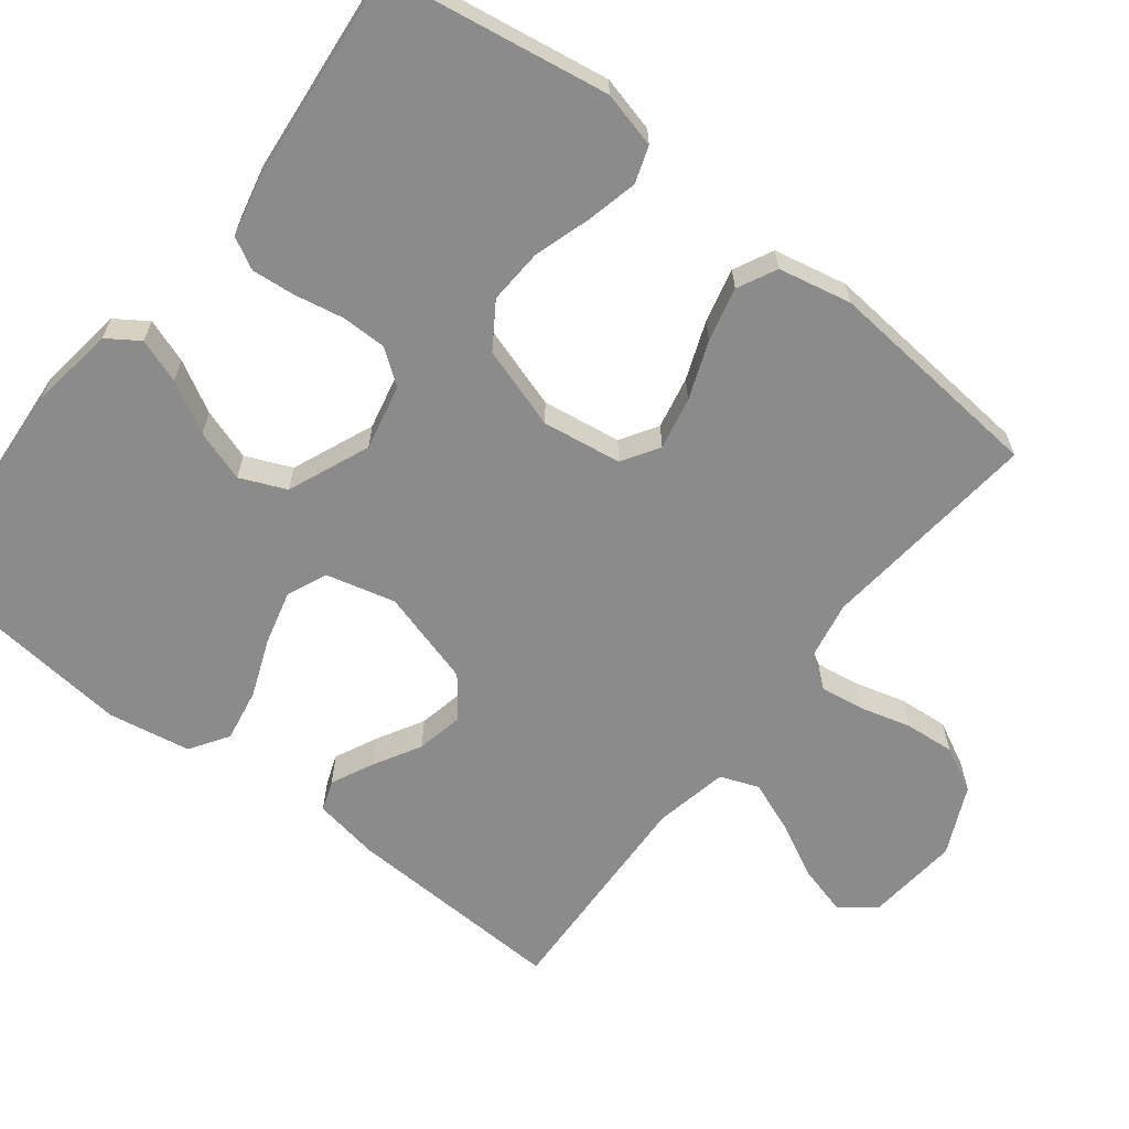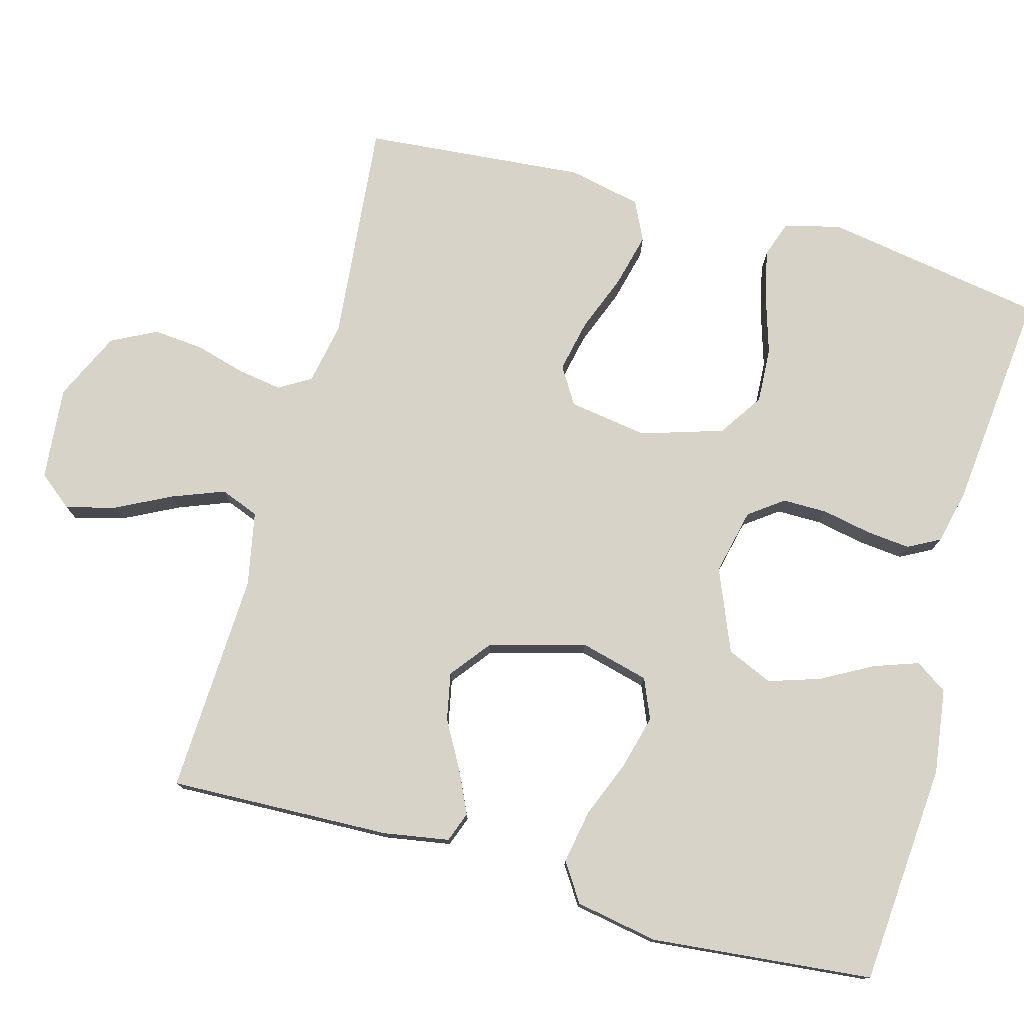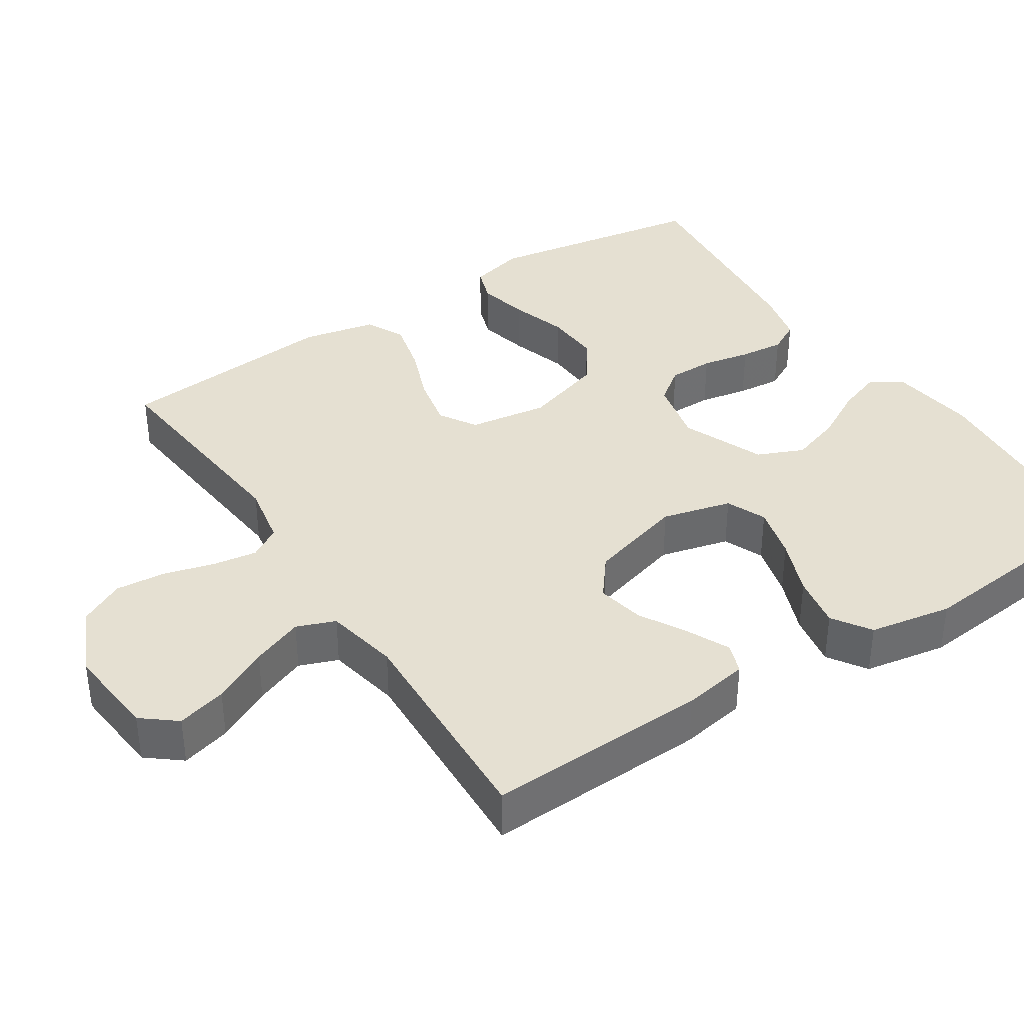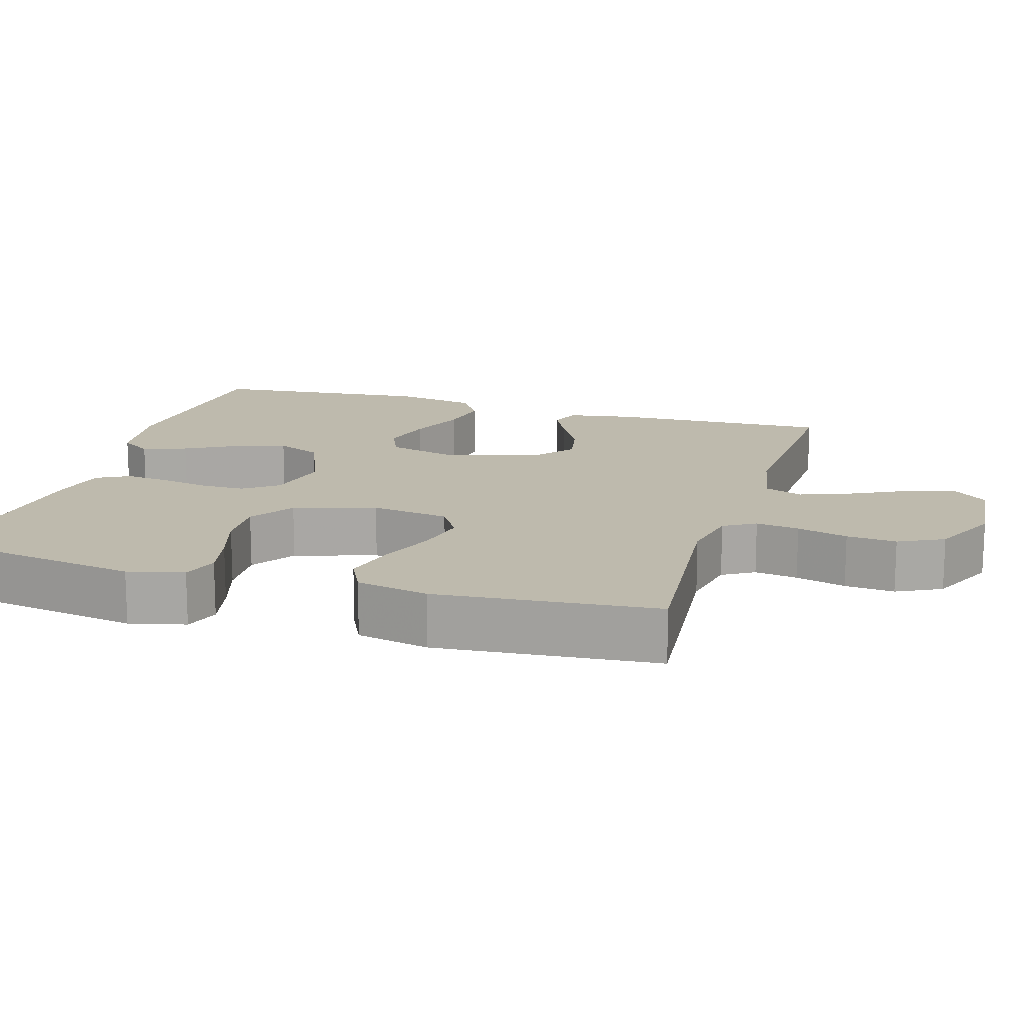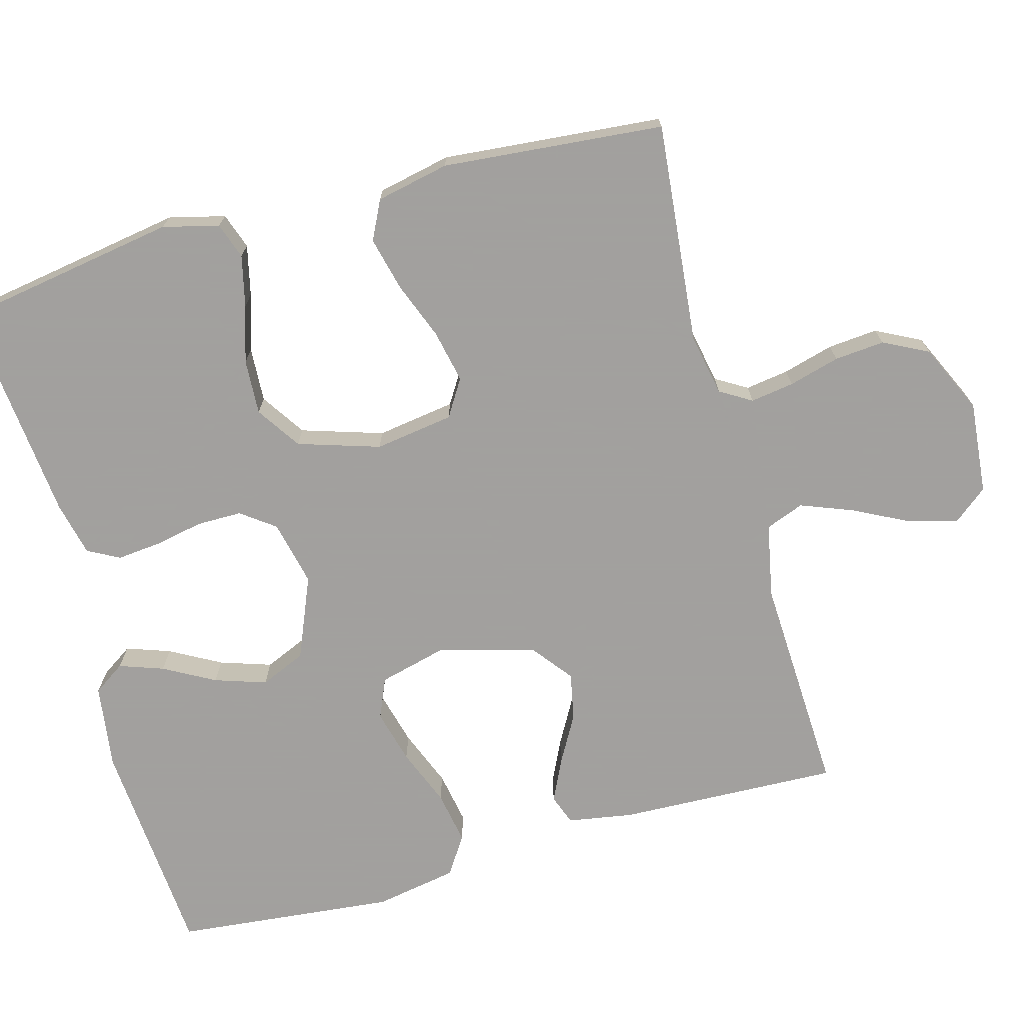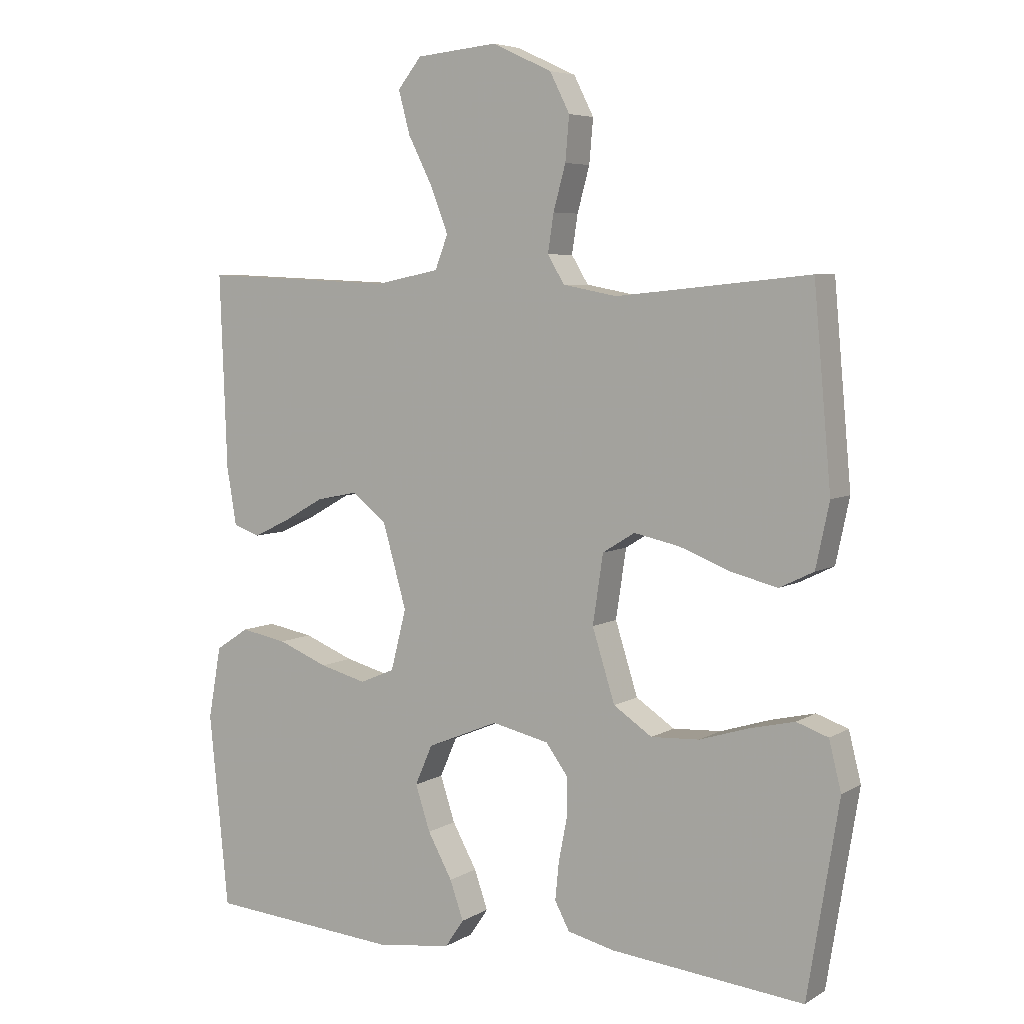
<metadata>
{"format":"obj","ext":"obj","renderer":"f3d","projection":"perspective","resolution":1024,"background":"white","views":[{"elev":-64.0,"azim":-128.0,"up":"+Y"},{"elev":77.1,"azim":105.5,"up":"+Y"},{"elev":37.8,"azim":56.9,"up":"+Y"},{"elev":15.4,"azim":-73.1,"up":"+Y"},{"elev":-71.9,"azim":-74.6,"up":"+Y"},{"elev":5.8,"azim":-149.2,"up":"+Z"}]}
</metadata>
<code>
v 0.5 0.07 -0.5
v 0.2 0.07 -0.523
v 0.085 0.07 -0.507
v 0.056 0.07 -0.464
v 0.077 0.07 -0.404
v 0.115 0.07 -0.335
v 0.138 0.07 -0.265
v 0.111 0.07 -0.203
v 0 0.07 -0.157
v -0.089 0.07 -0.177
v -0.123 0.07 -0.223
v -0.123 0.07 -0.284
v -0.11 0.07 -0.35
v -0.104 0.07 -0.41
v -0.127 0.07 -0.453
v -0.2 0.07 -0.47
v -0.5 0.07 -0.5
v -0.549 0.07 -0.2
v -0.53 0.07 -0.124
v -0.481 0.07 -0.107
v -0.412 0.07 -0.123
v -0.335 0.07 -0.147
v -0.26 0.07 -0.151
v -0.2 0.07 -0.111
v -0.165 0.07 0
v -0.181 0.07 0.107
v -0.231 0.07 0.138
v -0.302 0.07 0.123
v -0.38 0.07 0.093
v -0.453 0.07 0.075
v -0.506 0.07 0.101
v -0.527 0.07 0.2
v -0.5 0.07 0.5
v -0.2 0.07 0.47
v -0.116 0.07 0.486
v -0.09 0.07 0.529
v -0.099 0.07 0.588
v -0.118 0.07 0.657
v -0.124 0.07 0.725
v -0.093 0.07 0.786
v 0 0.07 0.829
v 0.126 0.07 0.817
v 0.163 0.07 0.771
v 0.145 0.07 0.704
v 0.107 0.07 0.629
v 0.08 0.07 0.559
v 0.1 0.07 0.507
v 0.2 0.07 0.487
v 0.5 0.07 0.5
v 0.489 0.07 0.2
v 0.474 0.07 0.111
v 0.433 0.07 0.096
v 0.376 0.07 0.123
v 0.312 0.07 0.159
v 0.248 0.07 0.172
v 0.194 0.07 0.13
v 0.157 0.07 0
v 0.181 0.07 -0.094
v 0.235 0.07 -0.117
v 0.308 0.07 -0.098
v 0.386 0.07 -0.067
v 0.458 0.07 -0.054
v 0.51 0.07 -0.088
v 0.53 0.07 -0.2
v 0.5 0 -0.5
v 0.2 0 -0.523
v 0.085 0 -0.507
v 0.056 0 -0.464
v 0.077 0 -0.404
v 0.115 0 -0.335
v 0.138 0 -0.265
v 0.111 0 -0.203
v 0 0 -0.157
v -0.089 0 -0.177
v -0.123 0 -0.223
v -0.123 0 -0.284
v -0.11 0 -0.35
v -0.104 0 -0.41
v -0.127 0 -0.453
v -0.2 0 -0.47
v -0.5 0 -0.5
v -0.549 0 -0.2
v -0.53 0 -0.124
v -0.481 0 -0.107
v -0.412 0 -0.123
v -0.335 0 -0.147
v -0.26 0 -0.151
v -0.2 0 -0.111
v -0.165 0 0
v -0.181 0 0.107
v -0.231 0 0.138
v -0.302 0 0.123
v -0.38 0 0.093
v -0.453 0 0.075
v -0.506 0 0.101
v -0.527 0 0.2
v -0.5 0 0.5
v -0.2 0 0.47
v -0.116 0 0.486
v -0.09 0 0.529
v -0.099 0 0.588
v -0.118 0 0.657
v -0.124 0 0.725
v -0.093 0 0.786
v 0 0 0.829
v 0.126 0 0.817
v 0.163 0 0.771
v 0.145 0 0.704
v 0.107 0 0.629
v 0.08 0 0.559
v 0.1 0 0.507
v 0.2 0 0.487
v 0.5 0 0.5
v 0.489 0 0.2
v 0.474 0 0.111
v 0.433 0 0.096
v 0.376 0 0.123
v 0.312 0 0.159
v 0.248 0 0.172
v 0.194 0 0.13
v 0.157 0 0
v 0.181 0 -0.094
v 0.235 0 -0.117
v 0.308 0 -0.098
v 0.386 0 -0.067
v 0.458 0 -0.054
v 0.51 0 -0.088
v 0.53 0 -0.2
f 4 5 6
f 3 4 6
f 2 3 6
f 1 2 6
f 64 1 6
f 63 64 6
f 62 63 6
f 61 62 6
f 60 61 6
f 59 60 6 7
f 58 59 7 8
f 57 58 8 9
f 56 57 9 10
f 52 53 54
f 51 52 54
f 50 51 54
f 49 50 54
f 48 49 54
f 47 48 54 55
f 43 44 45
f 42 43 45
f 41 42 45
f 40 41 45
f 39 40 45
f 38 39 45
f 37 38 45
f 36 37 45 46
f 35 36 46 47
f 32 33 34
f 31 32 34
f 30 31 34
f 29 30 34
f 28 29 34
f 34 35 47
f 28 34 47
f 27 28 47
f 20 21 22
f 19 20 22
f 18 19 22
f 17 18 22
f 16 17 22
f 15 16 22
f 14 15 22
f 13 14 22
f 12 13 22
f 11 12 22 23
f 10 11 23 24
f 47 55 56
f 27 47 56
f 26 27 56
f 25 26 56 10
f 10 24 25
f 70 69 68
f 70 68 67
f 70 67 66
f 70 66 65
f 70 65 128
f 70 128 127
f 70 127 126
f 70 126 125
f 70 125 124
f 71 70 124 123
f 72 71 123 122
f 73 72 122 121
f 74 73 121 120
f 118 117 116
f 118 116 115
f 118 115 114
f 118 114 113
f 118 113 112
f 119 118 112 111
f 109 108 107
f 109 107 106
f 109 106 105
f 109 105 104
f 109 104 103
f 109 103 102
f 109 102 101
f 110 109 101 100
f 111 110 100 99
f 98 97 96
f 98 96 95
f 98 95 94
f 98 94 93
f 98 93 92
f 111 99 98
f 111 98 92
f 111 92 91
f 86 85 84
f 86 84 83
f 86 83 82
f 86 82 81
f 86 81 80
f 86 80 79
f 86 79 78
f 86 78 77
f 86 77 76
f 87 86 76 75
f 88 87 75 74
f 120 119 111
f 120 111 91
f 120 91 90
f 74 120 90 89
f 89 88 74
f 1 65 66 2
f 2 66 67 3
f 3 67 68 4
f 4 68 69 5
f 5 69 70 6
f 6 70 71 7
f 7 71 72 8
f 8 72 73 9
f 9 73 74 10
f 10 74 75 11
f 11 75 76 12
f 12 76 77 13
f 13 77 78 14
f 14 78 79 15
f 15 79 80 16
f 16 80 81 17
f 17 81 82 18
f 18 82 83 19
f 19 83 84 20
f 20 84 85 21
f 21 85 86 22
f 22 86 87 23
f 23 87 88 24
f 24 88 89 25
f 25 89 90 26
f 26 90 91 27
f 27 91 92 28
f 28 92 93 29
f 29 93 94 30
f 30 94 95 31
f 31 95 96 32
f 32 96 97 33
f 33 97 98 34
f 34 98 99 35
f 35 99 100 36
f 36 100 101 37
f 37 101 102 38
f 38 102 103 39
f 39 103 104 40
f 40 104 105 41
f 41 105 106 42
f 42 106 107 43
f 43 107 108 44
f 44 108 109 45
f 45 109 110 46
f 46 110 111 47
f 47 111 112 48
f 48 112 113 49
f 49 113 114 50
f 50 114 115 51
f 51 115 116 52
f 52 116 117 53
f 53 117 118 54
f 54 118 119 55
f 55 119 120 56
f 56 120 121 57
f 57 121 122 58
f 58 122 123 59
f 59 123 124 60
f 60 124 125 61
f 61 125 126 62
f 62 126 127 63
f 63 127 128 64
f 64 128 65 1

</code>
